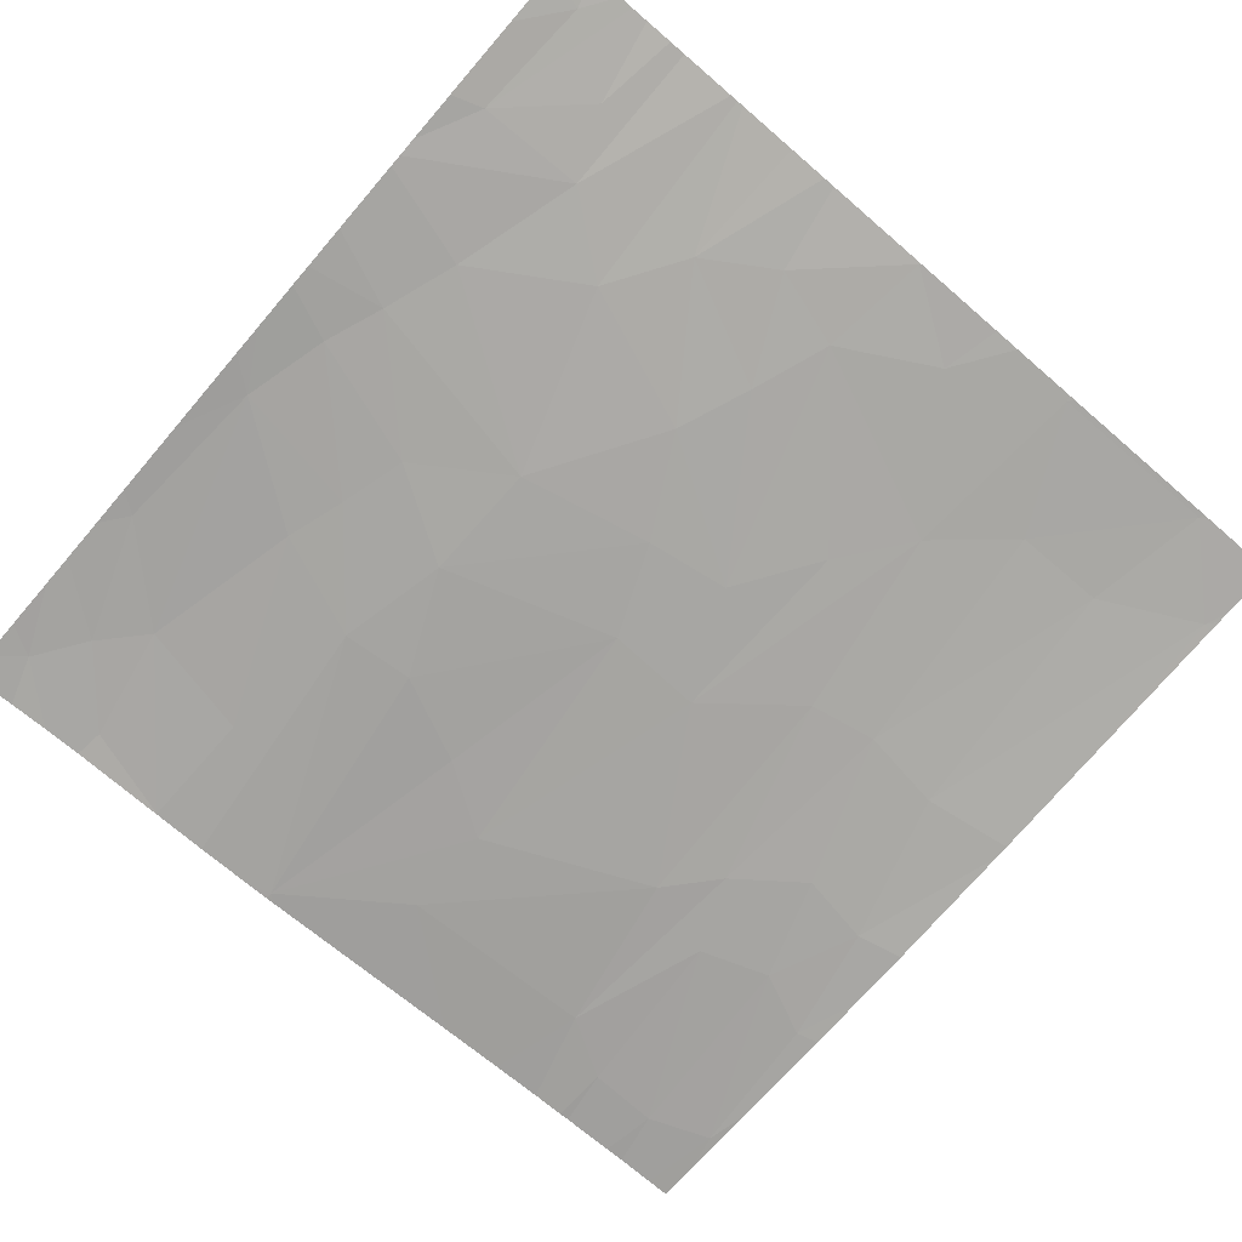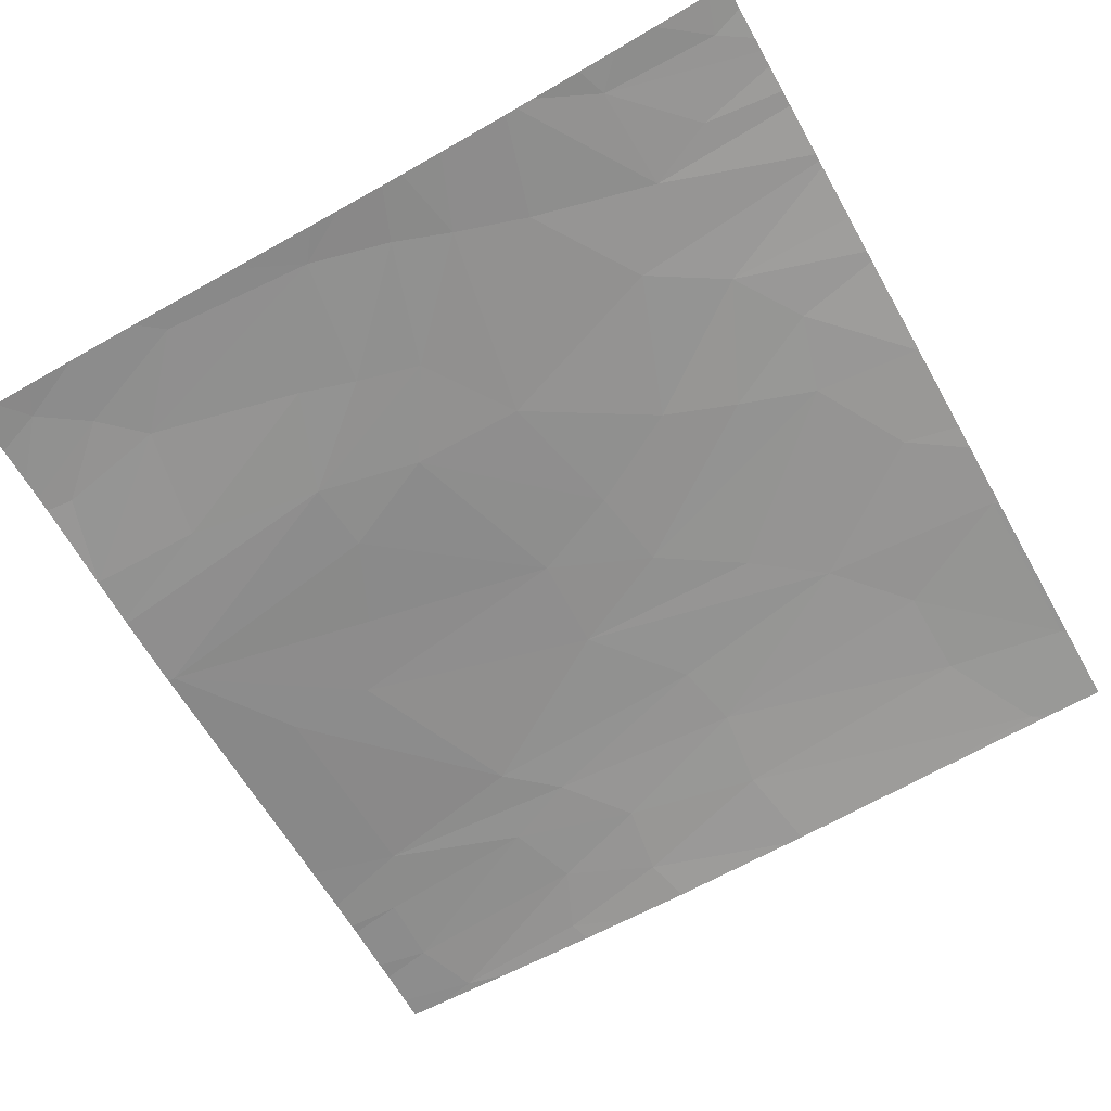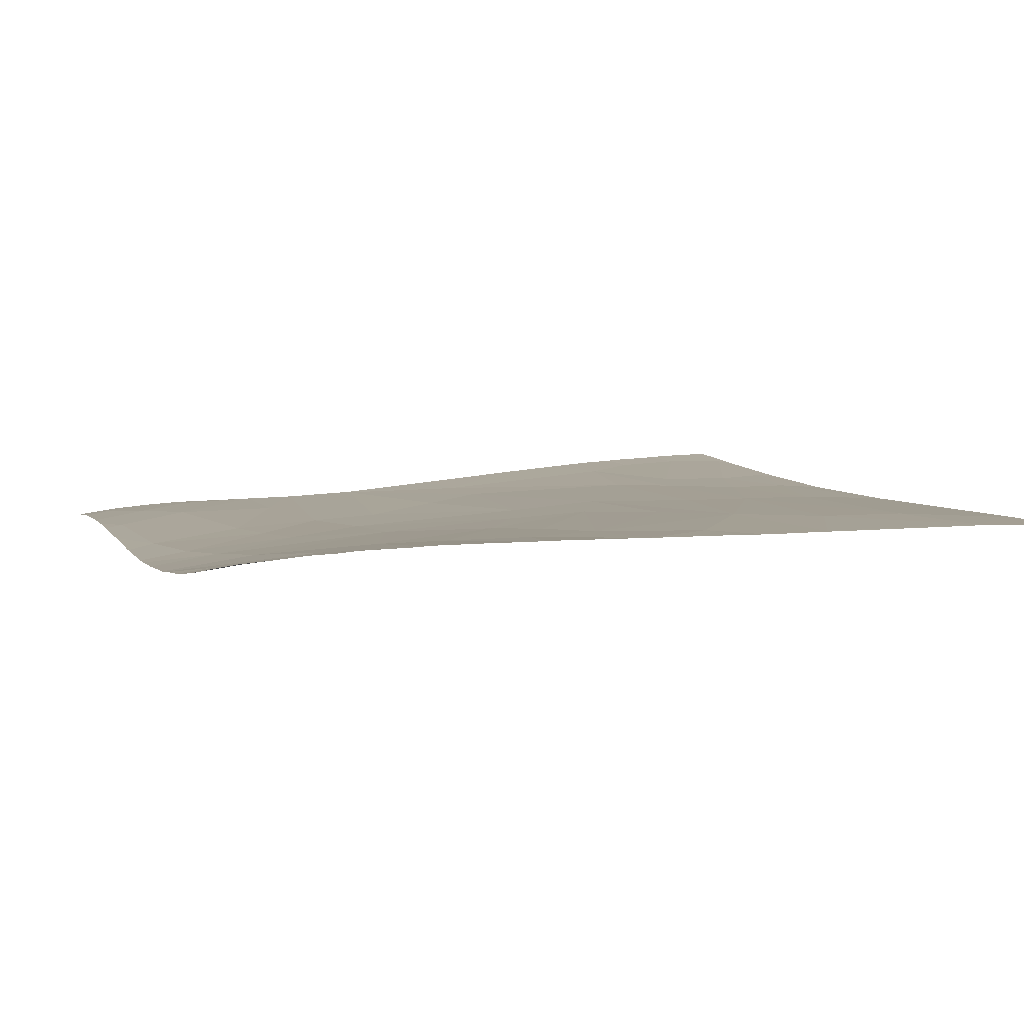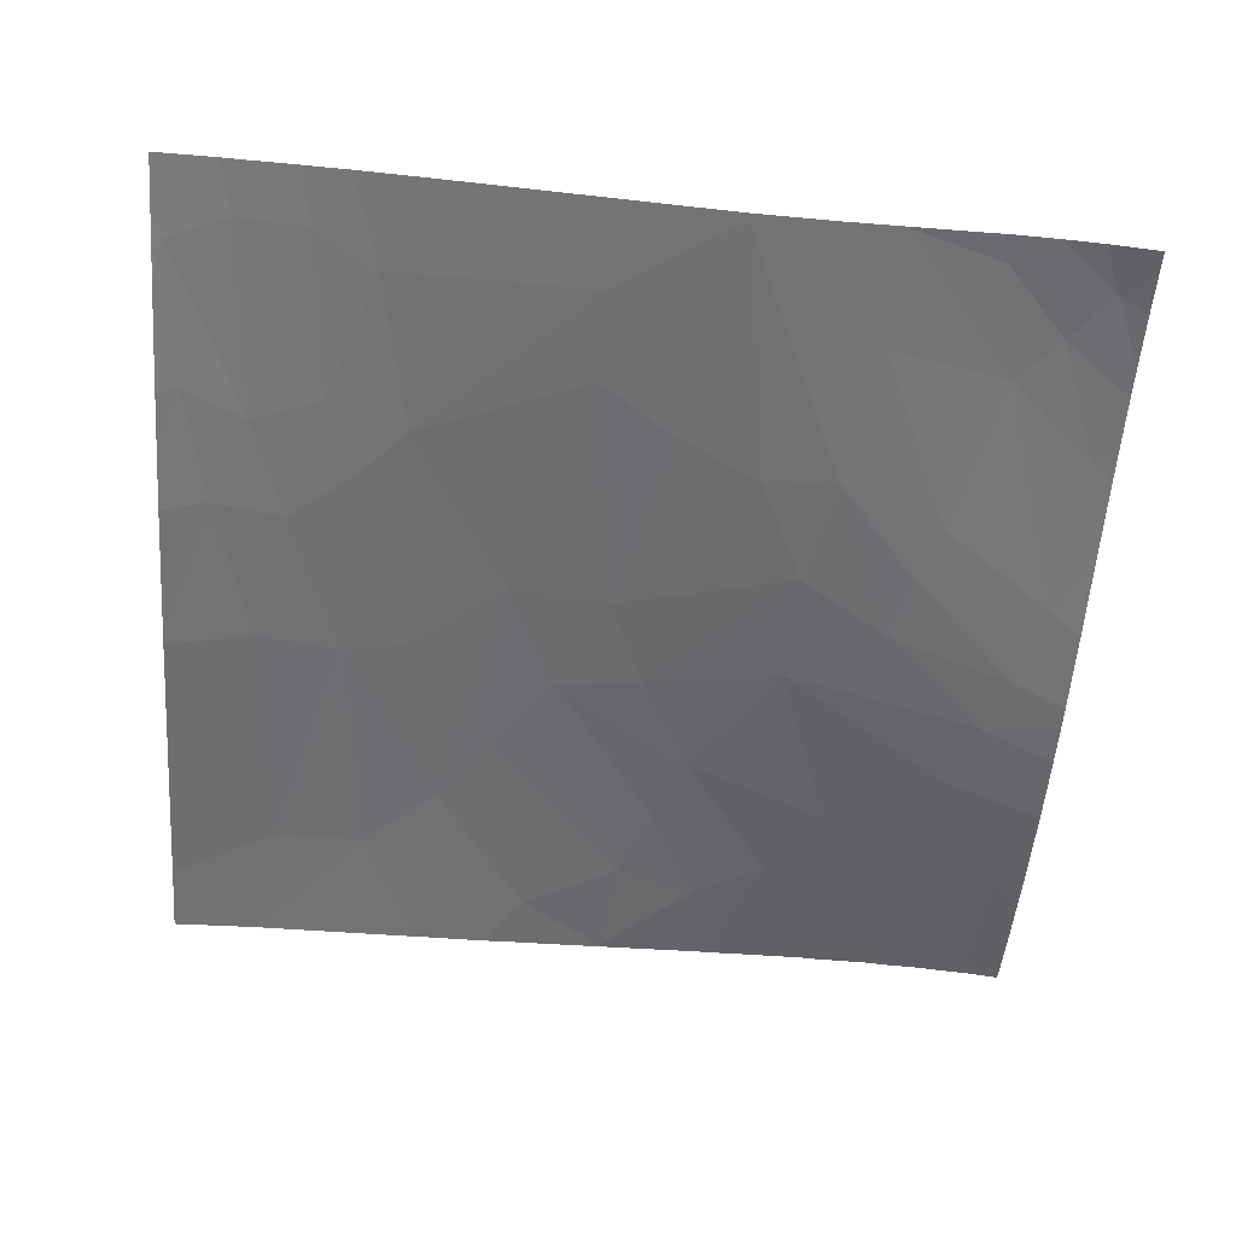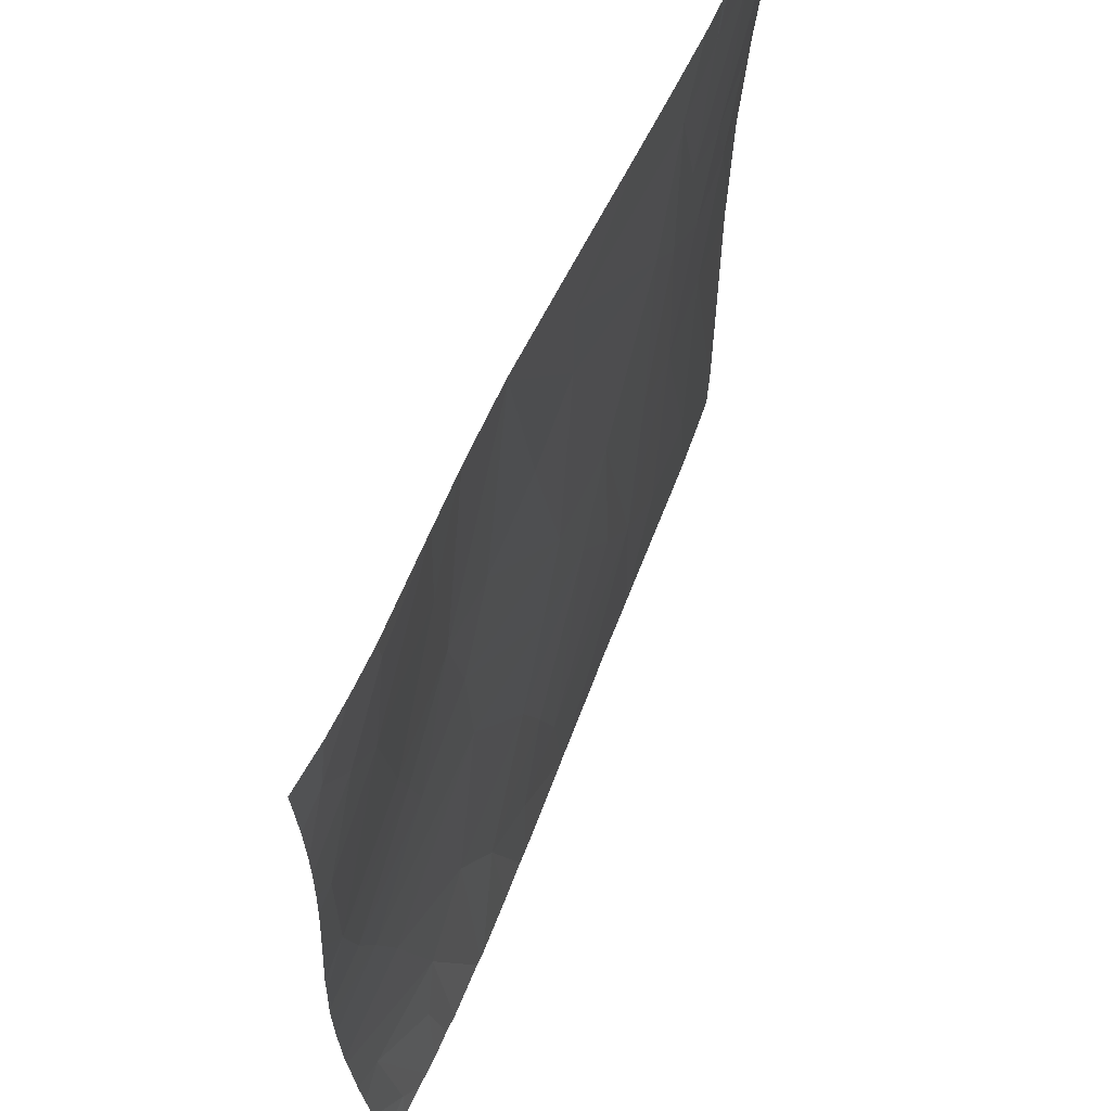
<metadata>
{"format":"obj","ext":"obj","renderer":"f3d","projection":"perspective","resolution":1024,"background":"white","views":[{"elev":-75.8,"azim":139.3,"up":"+Y"},{"elev":-68.4,"azim":119.5,"up":"+Y"},{"elev":4.9,"azim":160.9,"up":"+Y"},{"elev":-54.5,"azim":-4.2,"up":"+Y"},{"elev":63.4,"azim":110.7,"up":"+Z"}]}
</metadata>
<code>
v -22.26 421.1 142.3
v -21.42 421.1 142.1
v -22.26 421 160.4
v 19.78 420 178.9
v -22.26 423.1 216.5
v -22.26 420.9 170.4
v 0.3956 421.3 195.6
v 3.124 421 134.6
v 21.54 421 134.6
v 2.934 421 135.1
v 28.66 419.9 160.3
v 2.513 421 134.6
v 30.66 420.6 143.1
v 39.37 418.1 194.8
v -2.563 422 211.3
v -16.34 423.2 220.3
v 12.23 421 134.6
v 32.18 421.1 134.6
v 15.16 420.6 168.7
v 23.48 419.9 170
v -22.26 421.1 140
v 21.7 421 134.7
v 17.09 420.2 211.7
v -10.65 421.5 185.5
v -0.0887 422.1 220.3
v -21.37 422.8 212.6
v -22.26 421.1 141.1
v 23.94 419.5 198.1
v -5.416 421.3 170.8
v -4.033 421.5 190.6
v -22.26 421 160.4
v -7.176 421.7 197.9
v 22.94 420.7 145.5
v 21.73 421 134.6
v -13.96 421.8 195.5
v -14.47 421.1 134.6
v -14.44 423.1 220.3
v -15.32 422.8 215
v 9.635 421 134.6
v 16.98 420.1 202.7
v -11.85 421.3 147.1
v 6.529 421.5 220.3
v -22.26 422.5 208.5
v 22.35 421 134.6
v -19.97 423.3 220.3
v -21.42 421.1 142.1
v -13.82 421.1 134.6
v -13.52 421.2 171.9
v -22.26 421 171.9
v -14.05 421.1 134.6
v -13.87 421.1 135.1
v -22.26 421.1 142.3
v 27.78 419.4 220.3
v 4.22 421.2 153.5
v 32.3 418.6 194.3
v -17.73 421.4 186.6
v 13.52 421 140.2
v 1.233 421.2 172.1
v 9.584 421 160.5
v -22.26 421.2 185.5
v -20.14 421.9 198.2
v 28.6 419.3 219.6
v -3.03 421.3 147.2
v -8.468 422.5 214.8
v -22.26 421.5 192.2
v -22.26 421 134.6
v 10.25 420.7 179.3
v 17.69 420.4 220.3
v 25.75 420.3 153.1
v -22.26 421.8 197.6
v 44.54 420.9 134.6
v 19.78 420 178.9
v 57.58 420.2 134.6
v 63.49 417.4 220.3
v 36.93 418.9 220.3
v 63.49 416.5 172.4
v 52.86 419.6 142.6
v 28.66 419.9 160.3
v 63.49 419.6 134.6
v 63.49 417.5 218
v 63.49 416.8 158.6
v 63.49 419.3 136.5
v 42.63 419.2 155.1
v 30.66 420.6 143.1
v 58.86 418 220.3
v 39.37 418.1 194.8
v 63.49 417.9 205.7
v 51.2 418.6 220.3
v 43.77 421 134.6
v 63.49 416.7 180.5
v 32.18 421.1 134.6
v 23.48 419.9 170
v 63.49 416.5 165.8
v 63.49 417.6 197.2
v 21.7 421 134.7
v 36.69 418.6 172.8
v 56.95 418.5 210.7
v 63.49 417.5 150.6
v 63.49 417.9 208.9
v 52.98 418.5 206.4
v 23.94 419.5 198.1
v 33.35 421 134.6
v 52.82 418.5 220.3
v 61.42 417.9 198.7
v 63.49 417.2 189.5
v 43.11 421 134.6
v 21.73 421 134.6
v 41.88 418.8 220.2
v 37.28 421 134.6
v 63.49 416.5 170.2
v 53.52 417.8 161.7
v 45.83 417.8 178.7
v 60.43 418 149.6
v 50.04 420.8 134.6
v 60.48 418.1 215.6
v 41.74 418.5 208.7
v 22.35 421 134.6
v 60.77 419.9 134.6
v 63.49 417.9 146.6
v 60.36 417.1 182.9
v 36.95 418.2 184.2
v 56.16 420.3 134.6
v 49.99 419.1 149.3
v 47.59 417.7 185.1
v 63.49 416.9 157.5
v 54.45 420.5 134.6
v 63.49 418.4 142.4
v 32.3 418.6 194.3
v 56.02 417.3 168.9
v 63.49 417.8 213.9
v 37.66 420.1 147.5
v 63.49 416.7 177.4
v 59.77 419.6 137.8
v 49.38 417.8 190.8
v 36.47 419 220.3
v 58.2 417 174.6
v 63.49 417.1 155.7
v 41.63 418.8 220.3
v 63.49 416.5 165.5
v 25.75 420.3 153.1
v 51.69 420.6 134.6
v 50.87 418.7 217.5
v 63.49 417.8 201.4
v -5.079 422.5 220.3
v -22.26 423.1 216.5
v 28.57 419.4 220.3
v -2.563 422 211.3
v 17.09 420.2 211.7
v -0.0887 422.1 220.3
v -21.37 422.8 212.6
v -14.44 423.1 220.3
v -15.32 422.8 215
v 6.529 421.5 220.3
v -19.97 423.3 220.3
v -9.261 422.8 220.3
v 27.78 419.4 220.3
v -8.468 422.5 214.8
v 28.6 419.3 219.6
v -8.29 422.7 220.3
v -22.26 423.4 220.3
v 17.69 420.4 220.3
v 41.88 418.8 220.3
v 58.86 418 220.3
v 39.37 418.1 194.8
v 51.2 418.6 220.3
v 30.9 419.2 220.3
v 42.1 418.8 220.3
v 52.82 418.5 220.3
v 60.48 418.1 215.6
v 55.02 418.4 220.3
v 28.6 419.3 219.6
v 36.47 419 220.3
v 50.87 418.7 217.5
v 28.57 419.4 220.3
v 56.95 418.5 210.7
v 41.88 418.8 220.2
v 41.63 418.8 220.3
g 091_W_Aya_100K_01
f 3 1 2
g 091_W_Aya_100K_01
f 59 54 33
g 091_W_Aya_100K_01
f 54 29 63
g 091_W_Aya_100K_01
f 13 44 18
g 091_W_Aya_100K_01
f 46 21 66
g 091_W_Aya_100K_01
f 48 46 41
g 091_W_Aya_100K_01
f 20 19 11
g 091_W_Aya_100K_01
f 41 46 51
g 091_W_Aya_100K_01
f 56 49 6
g 091_W_Aya_100K_01
f 10 47 12
g 091_W_Aya_100K_01
f 23 15 7
g 091_W_Aya_100K_01
f 51 50 47
g 091_W_Aya_100K_01
f 38 37 16
g 091_W_Aya_100K_01
f 62 40 28
g 091_W_Aya_100K_01
f 22 57 17
g 091_W_Aya_100K_01
f 15 30 7
g 091_W_Aya_100K_01
f 40 23 7
g 091_W_Aya_100K_01
f 30 24 29
g 091_W_Aya_100K_01
f 58 30 29
g 091_W_Aya_100K_01
f 61 60 56
g 091_W_Aya_100K_01
f 67 59 19
g 091_W_Aya_100K_01
f 62 53 68
g 091_W_Aya_100K_01
f 15 23 42
g 091_W_Aya_100K_01
f 26 70 61
g 091_W_Aya_100K_01
f 57 39 17
g 091_W_Aya_100K_01
f 46 27 21
g 091_W_Aya_100K_01
f 8 10 12
g 091_W_Aya_100K_01
f 24 48 29
g 091_W_Aya_100K_01
f 54 10 57
g 091_W_Aya_100K_01
f 33 57 22
g 091_W_Aya_100K_01
f 54 63 10
g 091_W_Aya_100K_01
f 63 41 51
g 091_W_Aya_100K_01
f 38 16 45
g 091_W_Aya_100K_01
f 30 32 24
g 091_W_Aya_100K_01
f 11 19 69
g 091_W_Aya_100K_01
f 61 65 60
g 091_W_Aya_100K_01
f 38 45 26
g 091_W_Aya_100K_01
f 40 7 67
g 091_W_Aya_100K_01
f 20 4 19
g 091_W_Aya_100K_01
f 51 36 50
g 091_W_Aya_100K_01
f 35 61 56
g 091_W_Aya_100K_01
f 46 36 51
g 091_W_Aya_100K_01
f 62 23 40
g 091_W_Aya_100K_01
f 22 17 9
g 091_W_Aya_100K_01
f 10 51 47
g 091_W_Aya_100K_01
f 15 64 32
g 091_W_Aya_100K_01
f 62 55 14
g 091_W_Aya_100K_01
f 10 63 51
g 091_W_Aya_100K_01
f 56 60 49
g 091_W_Aya_100K_01
f 57 10 8
g 091_W_Aya_100K_01
f 48 6 31
g 091_W_Aya_100K_01
f 46 66 36
g 091_W_Aya_100K_01
f 64 38 32
g 091_W_Aya_100K_01
f 57 8 39
g 091_W_Aya_100K_01
f 38 26 35
g 091_W_Aya_100K_01
f 67 58 54
g 091_W_Aya_100K_01
f 15 42 25
g 091_W_Aya_100K_01
f 62 28 55
g 091_W_Aya_100K_01
f 38 35 32
g 091_W_Aya_100K_01
f 29 48 41
g 091_W_Aya_100K_01
f 24 35 56
g 091_W_Aya_100K_01
f 33 19 59
g 091_W_Aya_100K_01
f 56 6 48
g 091_W_Aya_100K_01
f 67 7 58
g 091_W_Aya_100K_01
f 28 40 4
g 091_W_Aya_100K_01
f 69 33 13
g 091_W_Aya_100K_01
f 15 32 30
g 091_W_Aya_100K_01
f 29 41 63
g 091_W_Aya_100K_01
f 35 26 61
g 091_W_Aya_100K_01
f 4 67 19
g 091_W_Aya_100K_01
f 26 43 70
g 091_W_Aya_100K_01
f 22 9 34
g 091_W_Aya_100K_01
f 26 5 43
g 091_W_Aya_100K_01
f 19 33 69
g 091_W_Aya_100K_01
f 13 33 22
g 091_W_Aya_100K_01
f 32 35 24
g 091_W_Aya_100K_01
f 67 54 59
g 091_W_Aya_100K_01
f 62 68 23
g 091_W_Aya_100K_01
f 40 67 4
g 091_W_Aya_100K_01
f 24 56 48
g 091_W_Aya_100K_01
f 54 58 29
g 091_W_Aya_100K_01
f 61 70 65
g 091_W_Aya_100K_01
f 46 52 27
g 091_W_Aya_100K_01
f 48 31 46
g 091_W_Aya_100K_01
f 7 30 58
g 091_W_Aya_100K_01
f 13 22 44
g 091_W_Aya_100K_01
f 33 54 57
g 091_W_Aya_100K_01
f 98 113 119
g 091_W_Aya_100K_01
f 117 95 107
g 091_W_Aya_100K_01
f 105 120 90
g 091_W_Aya_100K_01
f 139 111 81
g 091_W_Aya_100K_01
f 80 85 115
g 091_W_Aya_100K_01
f 83 71 123
g 091_W_Aya_100K_01
f 111 123 125
g 091_W_Aya_100K_01
f 130 115 99
g 091_W_Aya_100K_01
f 108 75 116
g 091_W_Aya_100K_01
f 110 136 129
g 091_W_Aya_100K_01
f 136 112 129
g 091_W_Aya_100K_01
f 113 133 127
g 091_W_Aya_100K_01
f 105 104 120
g 091_W_Aya_100K_01
f 113 127 119
g 091_W_Aya_100K_01
f 137 113 98
g 091_W_Aya_100K_01
f 131 102 109
g 091_W_Aya_100K_01
f 116 75 135
g 091_W_Aya_100K_01
f 137 123 113
g 091_W_Aya_100K_01
f 106 131 109
g 091_W_Aya_100K_01
f 82 133 118
g 091_W_Aya_100K_01
f 96 83 111
g 091_W_Aya_100K_01
f 97 100 104
g 091_W_Aya_100K_01
f 97 88 142
g 091_W_Aya_100K_01
f 110 76 136
g 091_W_Aya_100K_01
f 108 138 75
g 091_W_Aya_100K_01
f 123 77 113
g 091_W_Aya_100K_01
f 131 78 140
g 091_W_Aya_100K_01
f 127 133 82
g 091_W_Aya_100K_01
f 113 77 126
g 091_W_Aya_100K_01
f 96 78 83
g 091_W_Aya_100K_01
f 131 140 84
g 091_W_Aya_100K_01
f 80 115 130
g 091_W_Aya_100K_01
f 83 106 89
g 091_W_Aya_100K_01
f 129 139 93
g 091_W_Aya_100K_01
f 143 97 104
g 091_W_Aya_100K_01
f 115 97 87
g 091_W_Aya_100K_01
f 97 142 100
g 091_W_Aya_100K_01
f 80 74 85
g 091_W_Aya_100K_01
f 123 71 114
g 091_W_Aya_100K_01
f 96 92 78
g 091_W_Aya_100K_01
f 129 96 111
g 091_W_Aya_100K_01
f 133 122 73
g 091_W_Aya_100K_01
f 77 123 114
g 091_W_Aya_100K_01
f 120 76 132
g 091_W_Aya_100K_01
f 129 111 139
g 091_W_Aya_100K_01
f 133 73 118
g 091_W_Aya_100K_01
f 77 141 126
g 091_W_Aya_100K_01
f 131 84 91
g 091_W_Aya_100K_01
f 120 136 76
g 091_W_Aya_100K_01
f 83 78 131
g 091_W_Aya_100K_01
f 112 86 121
g 091_W_Aya_100K_01
f 105 94 104
g 091_W_Aya_100K_01
f 86 124 134
g 091_W_Aya_100K_01
f 112 124 86
g 091_W_Aya_100K_01
f 121 72 92
g 091_W_Aya_100K_01
f 143 87 97
g 091_W_Aya_100K_01
f 90 120 132
g 091_W_Aya_100K_01
f 137 125 123
g 091_W_Aya_100K_01
f 134 116 86
g 091_W_Aya_100K_01
f 77 114 141
g 091_W_Aya_100K_01
f 121 96 112
g 091_W_Aya_100K_01
f 116 135 86
g 091_W_Aya_100K_01
f 108 116 100
g 091_W_Aya_100K_01
f 83 131 106
g 091_W_Aya_100K_01
f 83 89 71
g 091_W_Aya_100K_01
f 128 72 121
g 091_W_Aya_100K_01
f 110 129 93
g 091_W_Aya_100K_01
f 112 96 129
g 091_W_Aya_100K_01
f 120 100 134
g 091_W_Aya_100K_01
f 82 118 79
g 091_W_Aya_100K_01
f 104 100 120
g 091_W_Aya_100K_01
f 113 126 122
g 091_W_Aya_100K_01
f 121 92 96
g 091_W_Aya_100K_01
f 100 116 134
g 091_W_Aya_100K_01
f 131 91 102
g 091_W_Aya_100K_01
f 124 112 136
g 091_W_Aya_100K_01
f 86 128 121
g 091_W_Aya_100K_01
f 133 113 122
g 091_W_Aya_100K_01
f 97 103 88
g 091_W_Aya_100K_01
f 83 123 111
g 091_W_Aya_100K_01
f 111 125 81
g 091_W_Aya_100K_01
f 128 101 72
g 091_W_Aya_100K_01
f 120 134 124
g 091_W_Aya_100K_01
f 120 124 136
g 091_W_Aya_100K_01
f 143 104 94
g 091_W_Aya_100K_01
f 142 108 100
g 091_W_Aya_100K_01
f 115 87 99
g 091_W_Aya_100K_01
f 149 144 147
g 091_W_Aya_100K_01
f 144 159 157
g 091_W_Aya_100K_01
f 146 156 158
g 091_W_Aya_100K_01
f 154 145 150
g 091_W_Aya_100K_01
f 154 160 145
g 091_W_Aya_100K_01
f 144 157 147
g 091_W_Aya_100K_01
f 155 151 152
g 091_W_Aya_100K_01
f 155 152 157
g 091_W_Aya_100K_01
f 161 153 148
g 091_W_Aya_100K_01
f 159 155 157
g 091_W_Aya_100K_01
f 162 177 176
g 091_W_Aya_100K_01
f 163 170 169
g 091_W_Aya_100K_01
f 172 171 164
g 091_W_Aya_100K_01
f 172 166 171
g 091_W_Aya_100K_01
f 165 176 173
g 091_W_Aya_100K_01
f 166 174 171
g 091_W_Aya_100K_01
f 162 176 167
g 091_W_Aya_100K_01
f 170 168 175
g 091_W_Aya_100K_01
f 165 167 176
g 091_W_Aya_100K_01
f 170 175 169

</code>
